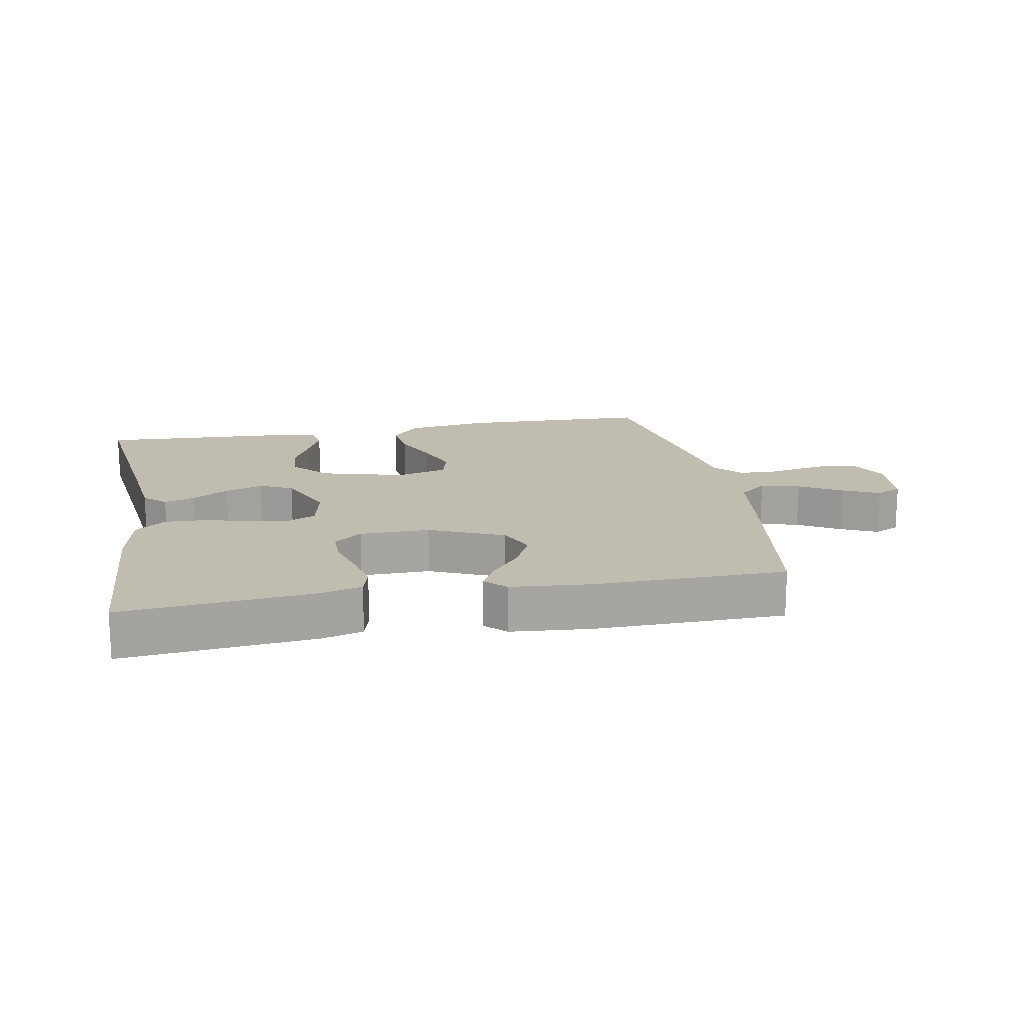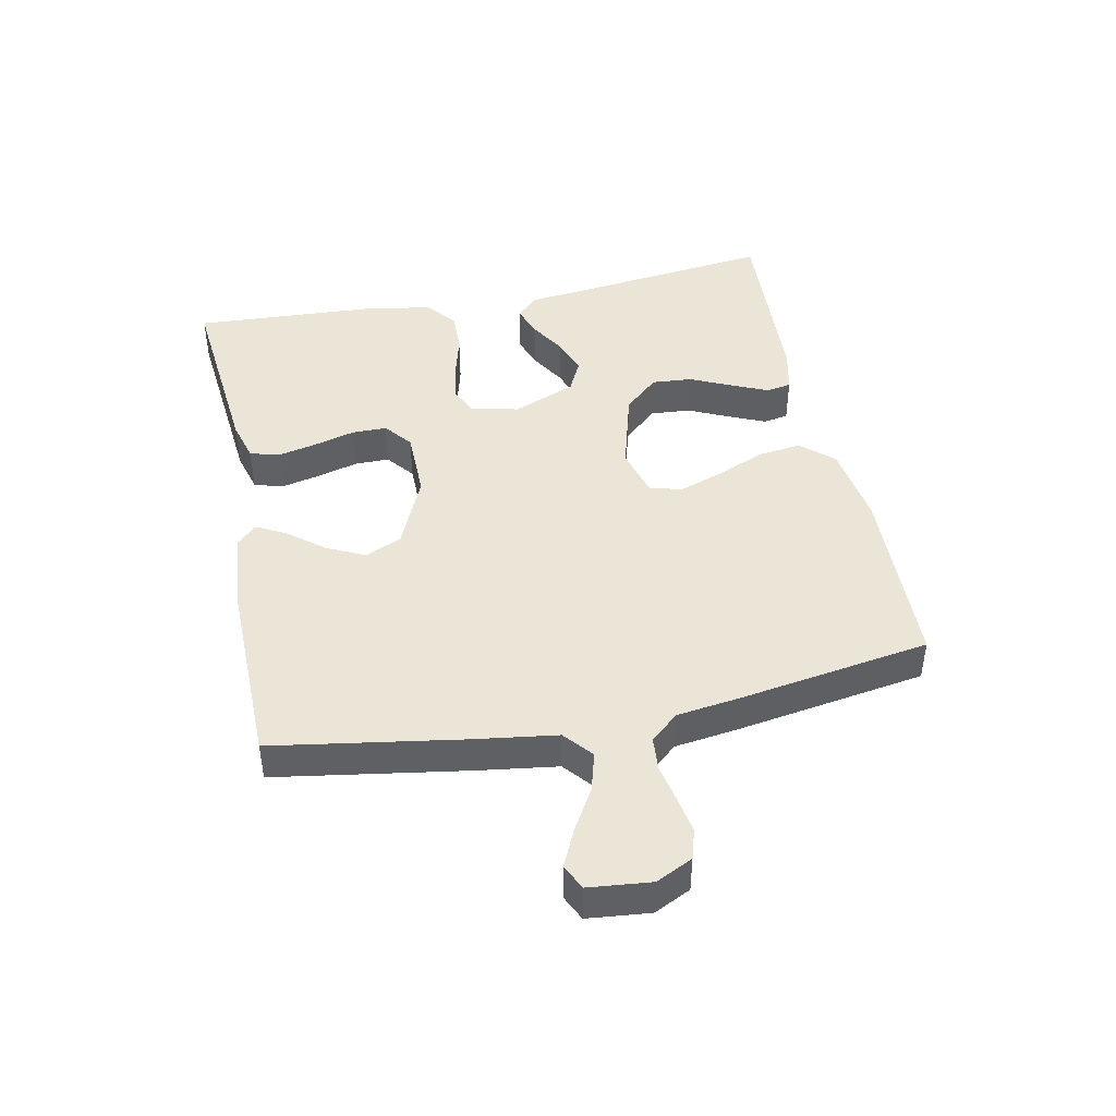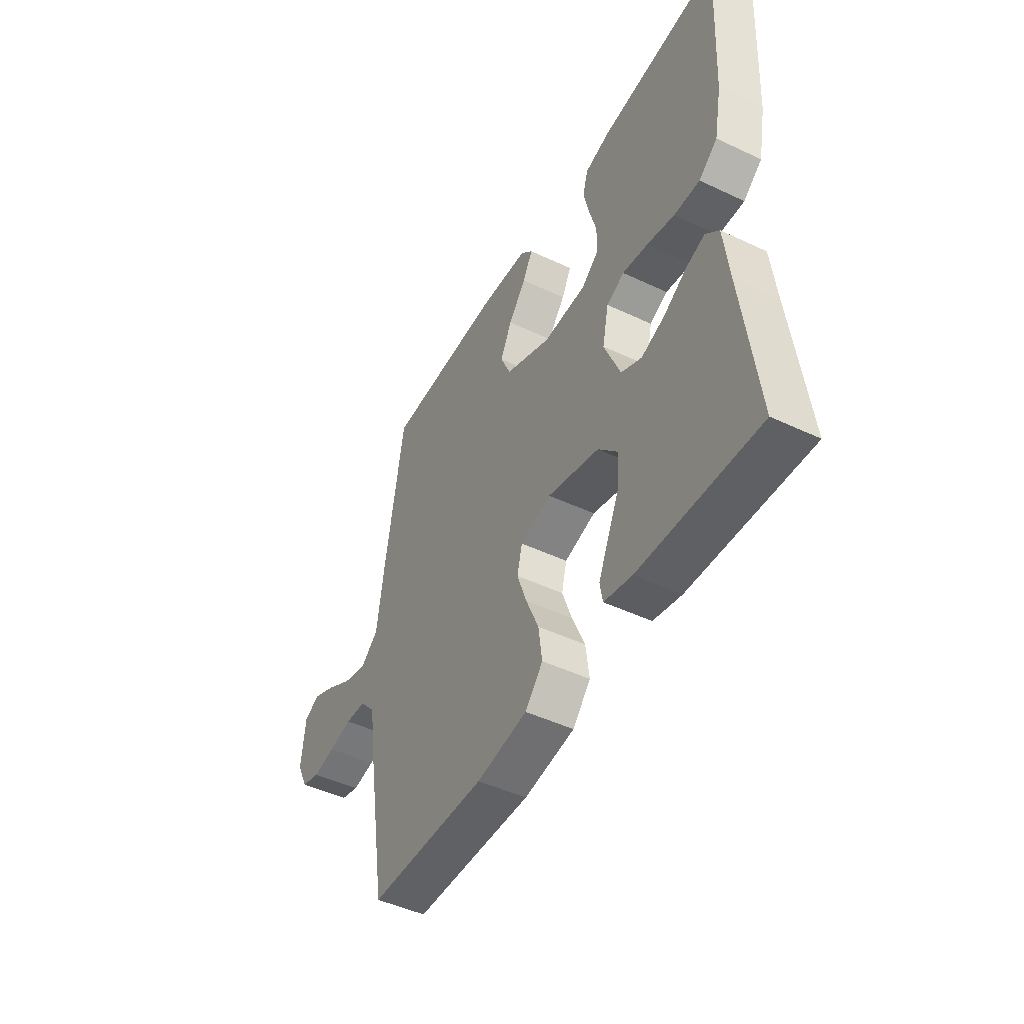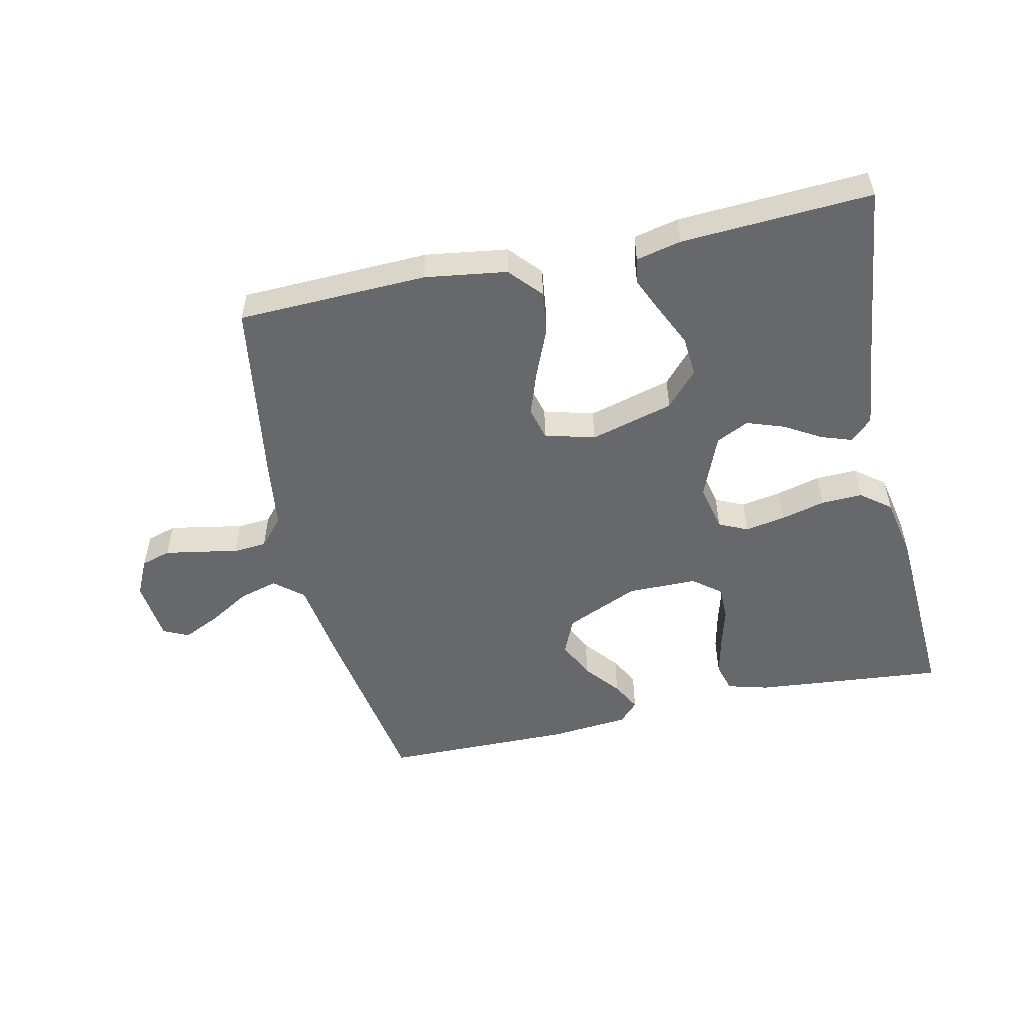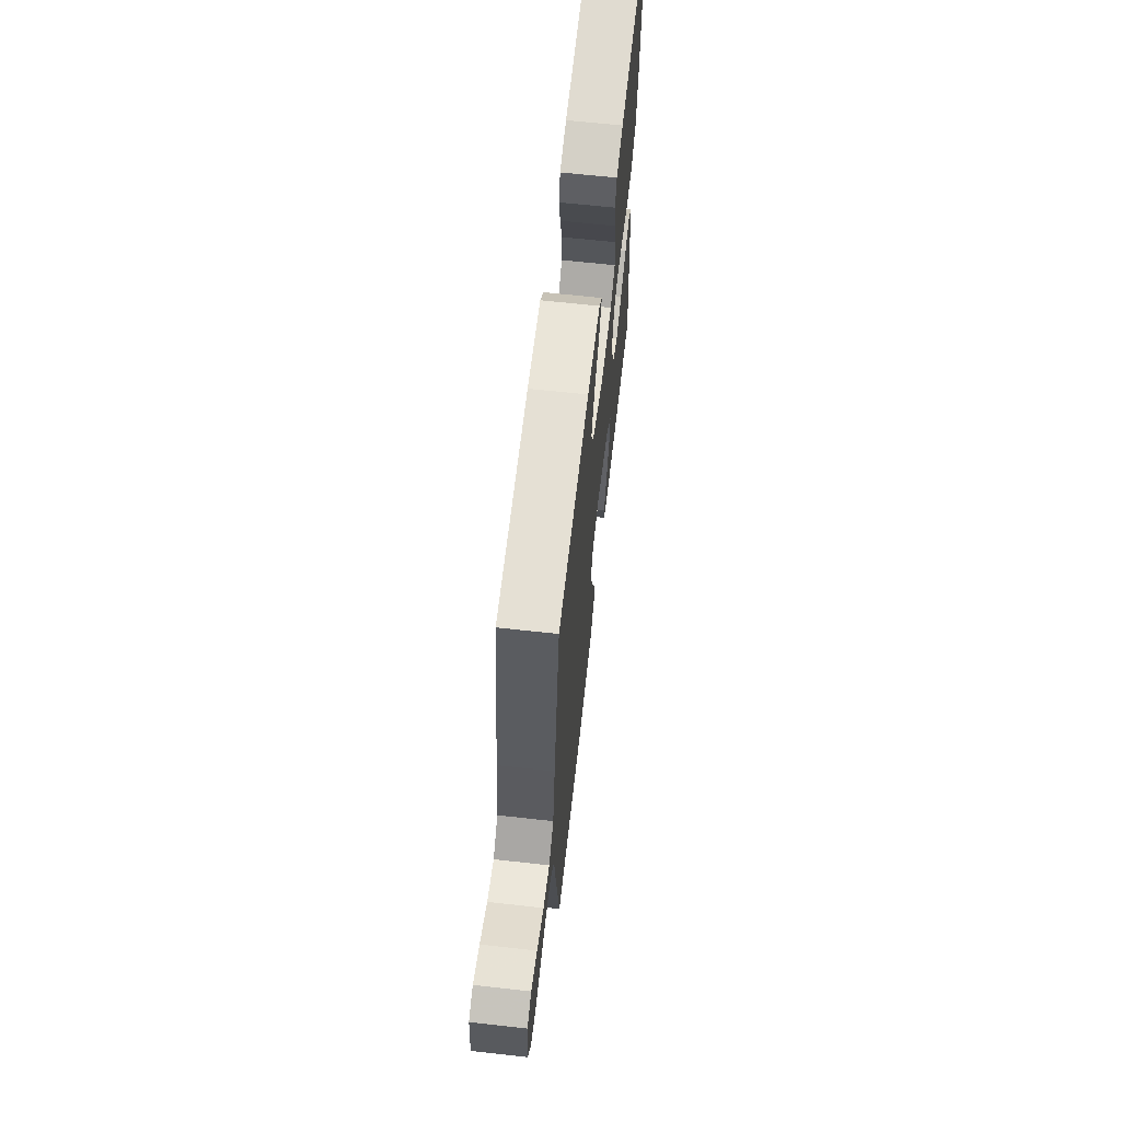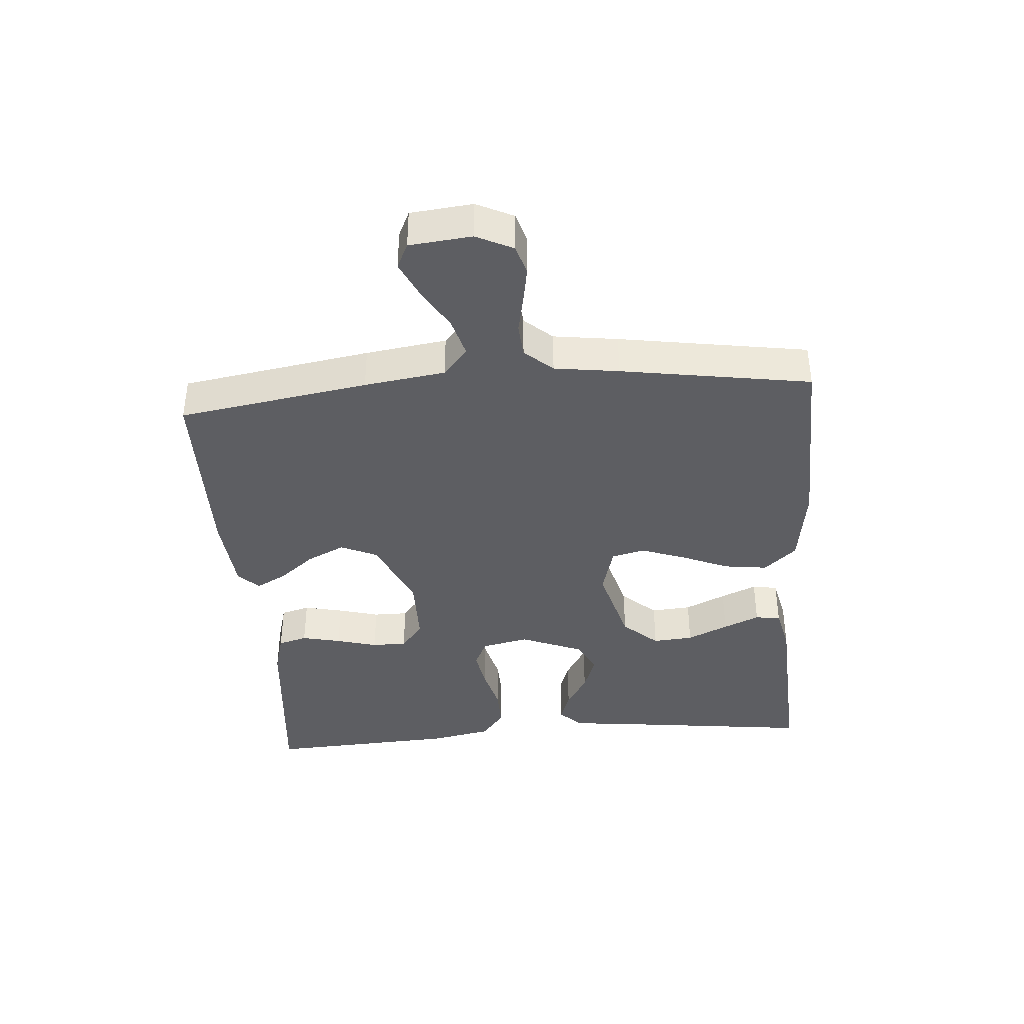
<metadata>
{"format":"obj","ext":"obj","renderer":"f3d","projection":"perspective","resolution":1024,"background":"white","views":[{"elev":16.5,"azim":-10.6,"up":"+Y"},{"elev":44.3,"azim":78.5,"up":"+Y"},{"elev":-47.0,"azim":-118.2,"up":"+Z"},{"elev":-52.4,"azim":-167.4,"up":"+Y"},{"elev":64.5,"azim":96.4,"up":"+Z"},{"elev":-39.3,"azim":94.5,"up":"+Y"}]}
</metadata>
<code>
v -0.5 0.07 0.5
v -0.2 0.07 0.471
v -0.135 0.07 0.453
v -0.122 0.07 0.407
v -0.136 0.07 0.345
v -0.154 0.07 0.28
v -0.154 0.07 0.225
v -0.11 0.07 0.19
v 0 0.07 0.189
v 0.116 0.07 0.24
v 0.142 0.07 0.298
v 0.113 0.07 0.358
v 0.068 0.07 0.414
v 0.043 0.07 0.461
v 0.074 0.07 0.493
v 0.2 0.07 0.504
v 0.5 0.07 0.5
v 0.548 0.07 0.2
v 0.566 0.07 0.072
v 0.611 0.07 0.034
v 0.672 0.07 0.051
v 0.738 0.07 0.09
v 0.796 0.07 0.117
v 0.836 0.07 0.098
v 0.846 0.07 0
v 0.818 0.07 -0.058
v 0.771 0.07 -0.072
v 0.714 0.07 -0.062
v 0.654 0.07 -0.05
v 0.601 0.07 -0.054
v 0.562 0.07 -0.098
v 0.548 0.07 -0.2
v 0.5 0.07 -0.5
v 0.2 0.07 -0.509
v 0.071 0.07 -0.49
v 0.026 0.07 -0.439
v 0.035 0.07 -0.37
v 0.067 0.07 -0.295
v 0.092 0.07 -0.225
v 0.079 0.07 -0.173
v 0 0.07 -0.151
v -0.132 0.07 -0.187
v -0.182 0.07 -0.242
v -0.177 0.07 -0.306
v -0.147 0.07 -0.371
v -0.122 0.07 -0.428
v -0.129 0.07 -0.468
v -0.2 0.07 -0.484
v -0.5 0.07 -0.5
v -0.463 0.07 -0.2
v -0.45 0.07 -0.086
v -0.416 0.07 -0.053
v -0.367 0.07 -0.07
v -0.31 0.07 -0.104
v -0.251 0.07 -0.125
v -0.199 0.07 -0.1
v -0.158 0.07 0
v -0.174 0.07 0.075
v -0.219 0.07 0.096
v -0.283 0.07 0.085
v -0.353 0.07 0.067
v -0.418 0.07 0.065
v -0.465 0.07 0.102
v -0.484 0.07 0.2
v -0.5 0 0.5
v -0.2 0 0.471
v -0.135 0 0.453
v -0.122 0 0.407
v -0.136 0 0.345
v -0.154 0 0.28
v -0.154 0 0.225
v -0.11 0 0.19
v 0 0 0.189
v 0.116 0 0.24
v 0.142 0 0.298
v 0.113 0 0.358
v 0.068 0 0.414
v 0.043 0 0.461
v 0.074 0 0.493
v 0.2 0 0.504
v 0.5 0 0.5
v 0.548 0 0.2
v 0.566 0 0.072
v 0.611 0 0.034
v 0.672 0 0.051
v 0.738 0 0.09
v 0.796 0 0.117
v 0.836 0 0.098
v 0.846 0 0
v 0.818 0 -0.058
v 0.771 0 -0.072
v 0.714 0 -0.062
v 0.654 0 -0.05
v 0.601 0 -0.054
v 0.562 0 -0.098
v 0.548 0 -0.2
v 0.5 0 -0.5
v 0.2 0 -0.509
v 0.071 0 -0.49
v 0.026 0 -0.439
v 0.035 0 -0.37
v 0.067 0 -0.295
v 0.092 0 -0.225
v 0.079 0 -0.173
v 0 0 -0.151
v -0.132 0 -0.187
v -0.182 0 -0.242
v -0.177 0 -0.306
v -0.147 0 -0.371
v -0.122 0 -0.428
v -0.129 0 -0.468
v -0.2 0 -0.484
v -0.5 0 -0.5
v -0.463 0 -0.2
v -0.45 0 -0.086
v -0.416 0 -0.053
v -0.367 0 -0.07
v -0.31 0 -0.104
v -0.251 0 -0.125
v -0.199 0 -0.1
v -0.158 0 0
v -0.174 0 0.075
v -0.219 0 0.096
v -0.283 0 0.085
v -0.353 0 0.067
v -0.418 0 0.065
v -0.465 0 0.102
v -0.484 0 0.2
f 60 61 62 63
f 59 60 63 64
f 51 52 53 54
f 50 51 54 55
f 49 50 55
f 48 49 55 56
f 44 45 46 47
f 44 47 48
f 43 44 48 56
f 35 36 37 38
f 35 38 39
f 34 35 39
f 31 32 33 34
f 31 34 39 40
f 26 27 28 29
f 24 25 26 29
f 24 29 30
f 21 22 23 24
f 21 24 30
f 20 21 30 31
f 16 17 18 19
f 14 15 16 19
f 12 13 14 19
f 11 12 19 20
f 10 11 20 31
f 3 4 5 6
f 1 2 3 6
f 59 64 1 6
f 58 59 6 7
f 57 58 7 8
f 42 43 56 57
f 41 42 57 8
f 40 41 8 9
f 9 10 31 40
f 127 126 125 124
f 128 127 124 123
f 118 117 116 115
f 119 118 115 114
f 119 114 113
f 120 119 113 112
f 111 110 109 108
f 112 111 108
f 120 112 108 107
f 102 101 100 99
f 103 102 99
f 103 99 98
f 98 97 96 95
f 104 103 98 95
f 93 92 91 90
f 93 90 89 88
f 94 93 88
f 88 87 86 85
f 94 88 85
f 95 94 85 84
f 83 82 81 80
f 83 80 79 78
f 83 78 77 76
f 84 83 76 75
f 95 84 75 74
f 70 69 68 67
f 70 67 66 65
f 70 65 128 123
f 71 70 123 122
f 72 71 122 121
f 121 120 107 106
f 72 121 106 105
f 73 72 105 104
f 104 95 74 73
f 1 65 66 2
f 2 66 67 3
f 3 67 68 4
f 4 68 69 5
f 5 69 70 6
f 6 70 71 7
f 7 71 72 8
f 8 72 73 9
f 9 73 74 10
f 10 74 75 11
f 11 75 76 12
f 12 76 77 13
f 13 77 78 14
f 14 78 79 15
f 15 79 80 16
f 16 80 81 17
f 17 81 82 18
f 18 82 83 19
f 19 83 84 20
f 20 84 85 21
f 21 85 86 22
f 22 86 87 23
f 23 87 88 24
f 24 88 89 25
f 25 89 90 26
f 26 90 91 27
f 27 91 92 28
f 28 92 93 29
f 29 93 94 30
f 30 94 95 31
f 31 95 96 32
f 32 96 97 33
f 33 97 98 34
f 34 98 99 35
f 35 99 100 36
f 36 100 101 37
f 37 101 102 38
f 38 102 103 39
f 39 103 104 40
f 40 104 105 41
f 41 105 106 42
f 42 106 107 43
f 43 107 108 44
f 44 108 109 45
f 45 109 110 46
f 46 110 111 47
f 47 111 112 48
f 48 112 113 49
f 49 113 114 50
f 50 114 115 51
f 51 115 116 52
f 52 116 117 53
f 53 117 118 54
f 54 118 119 55
f 55 119 120 56
f 56 120 121 57
f 57 121 122 58
f 58 122 123 59
f 59 123 124 60
f 60 124 125 61
f 61 125 126 62
f 62 126 127 63
f 63 127 128 64
f 64 128 65 1

</code>
